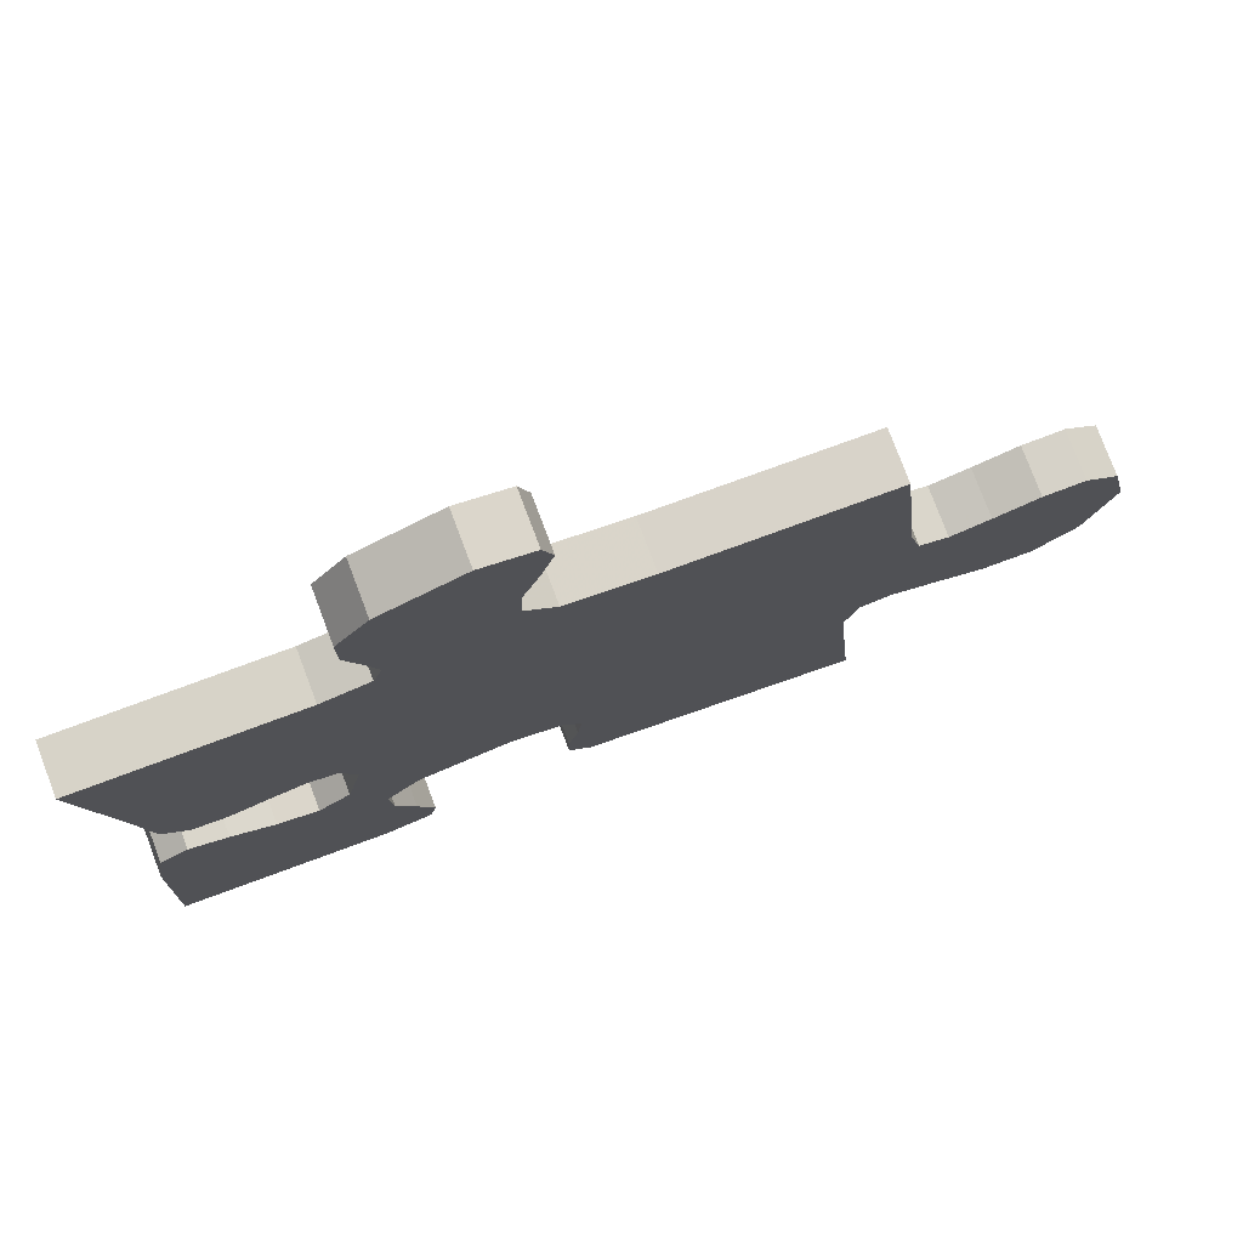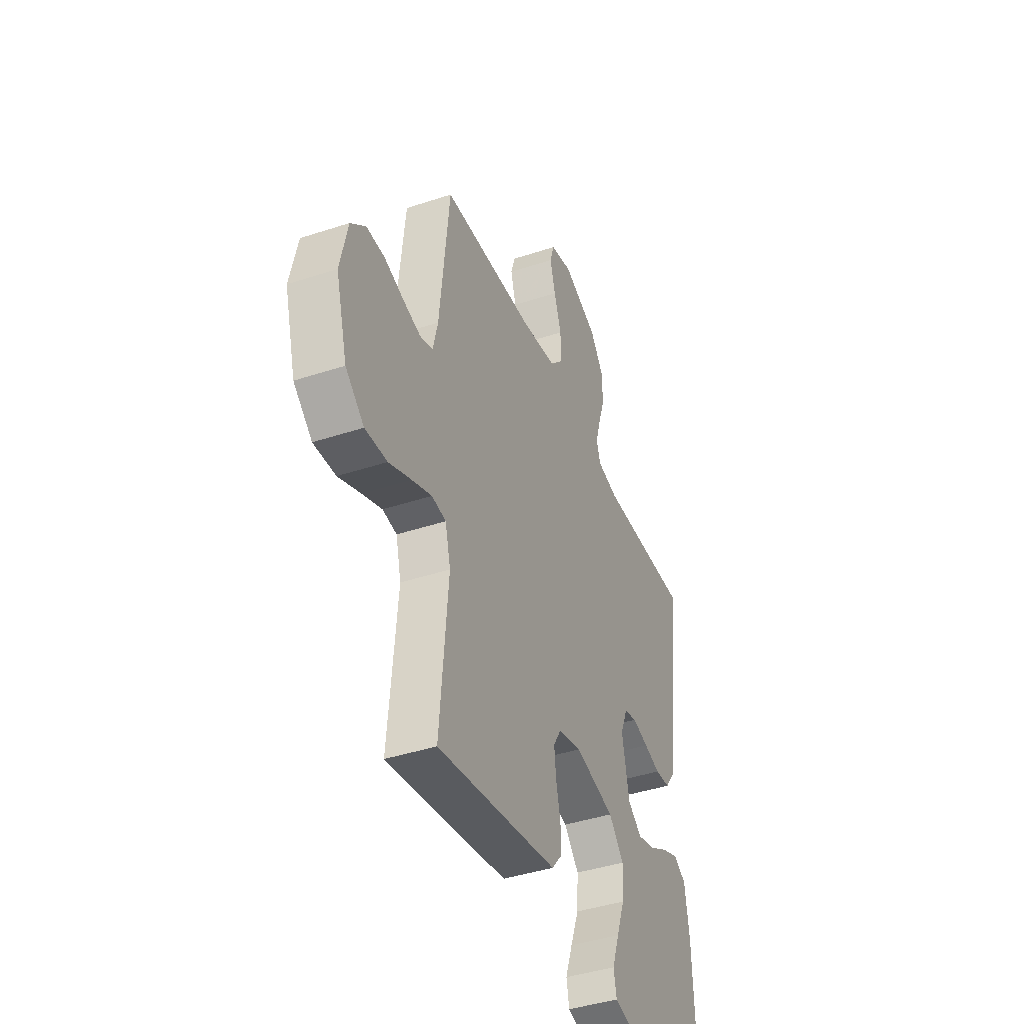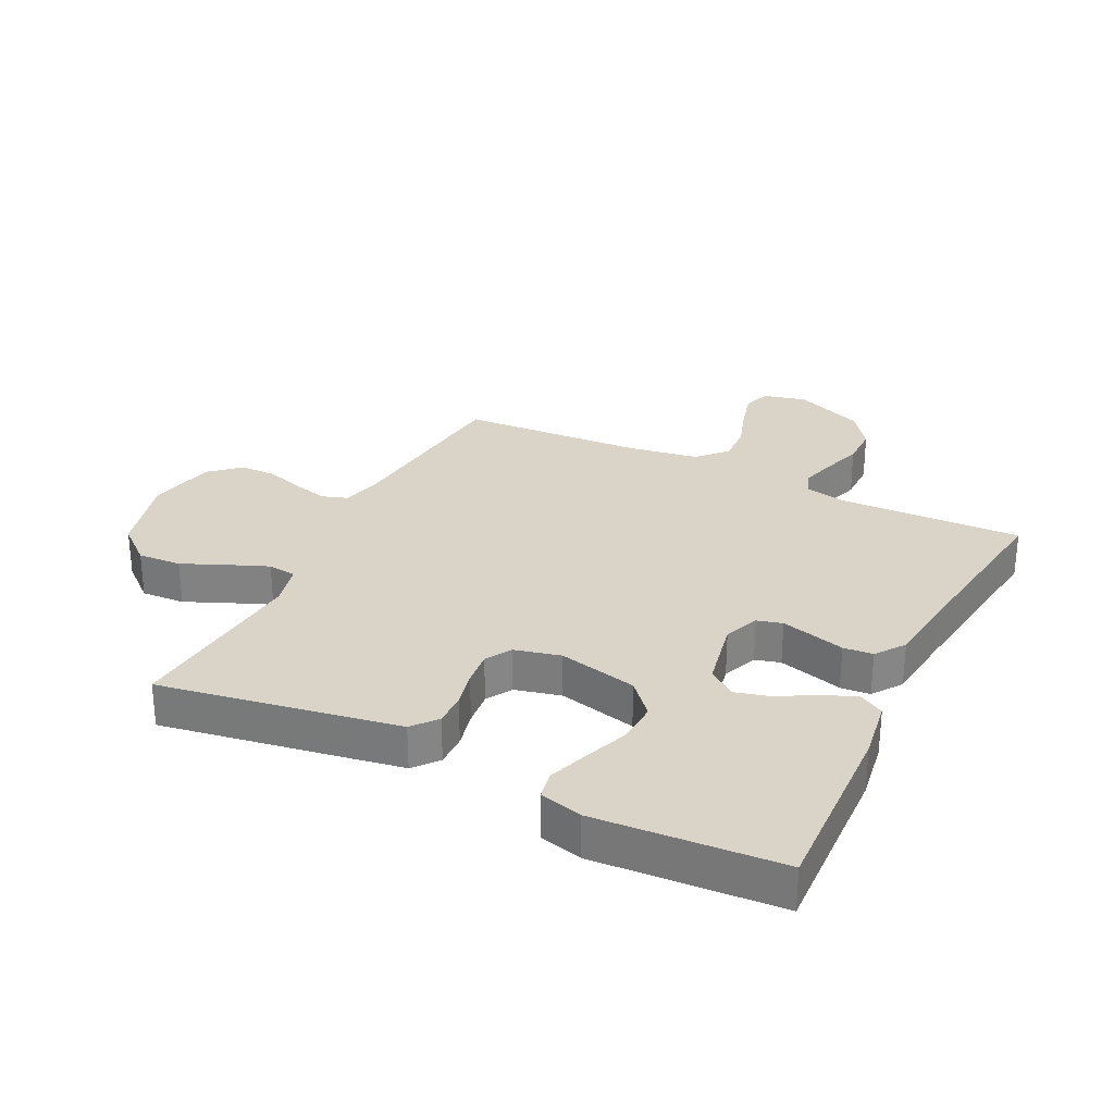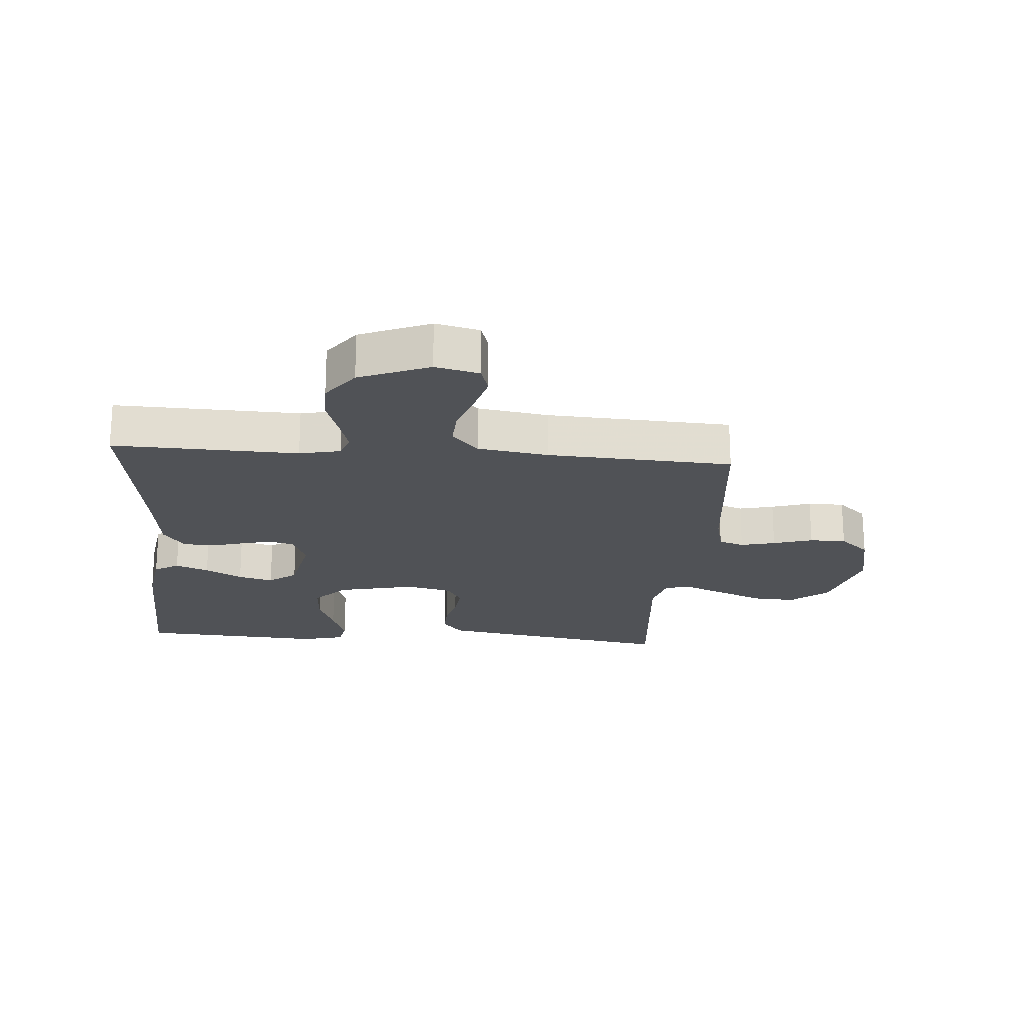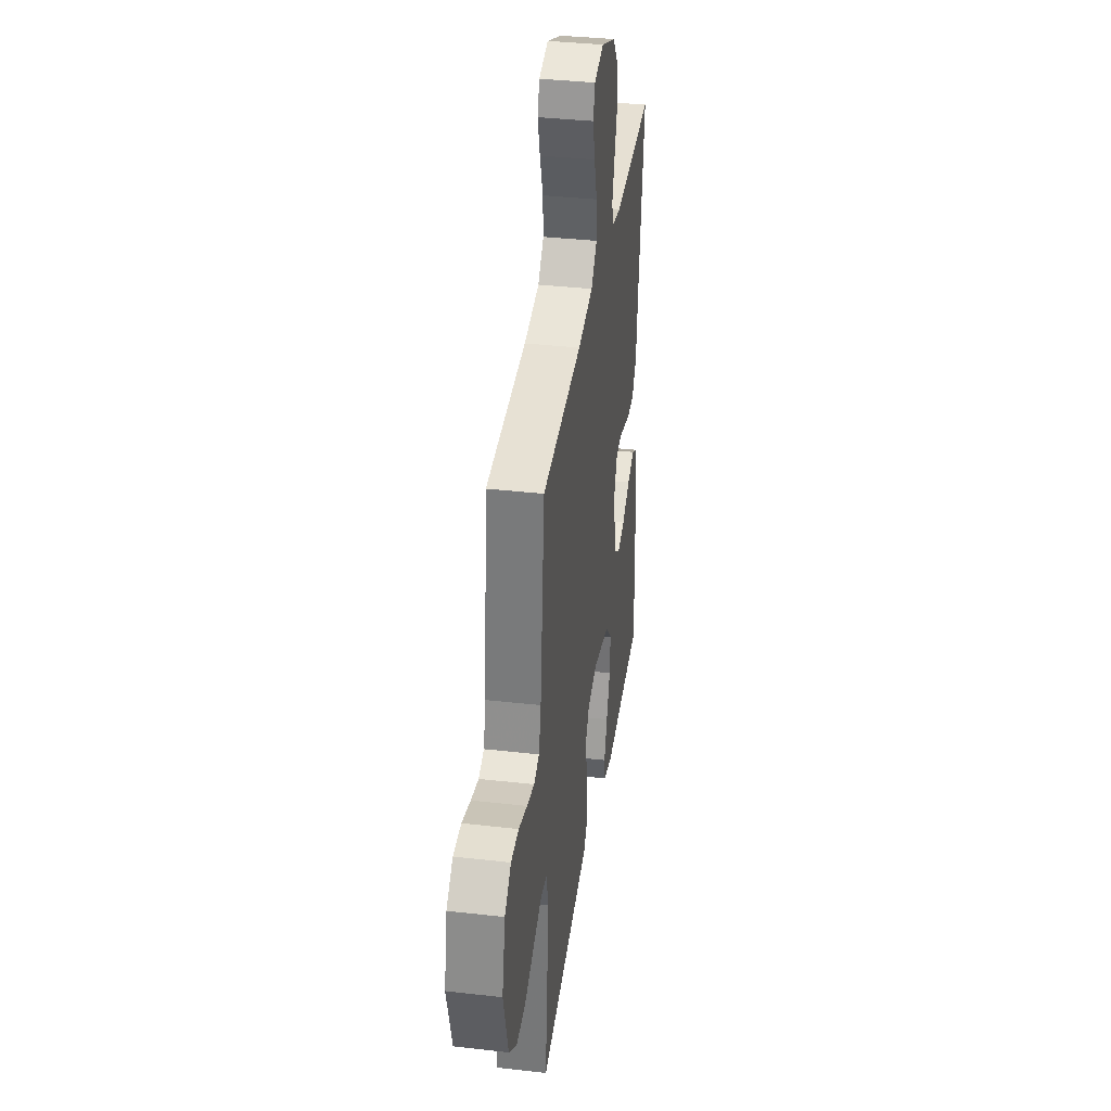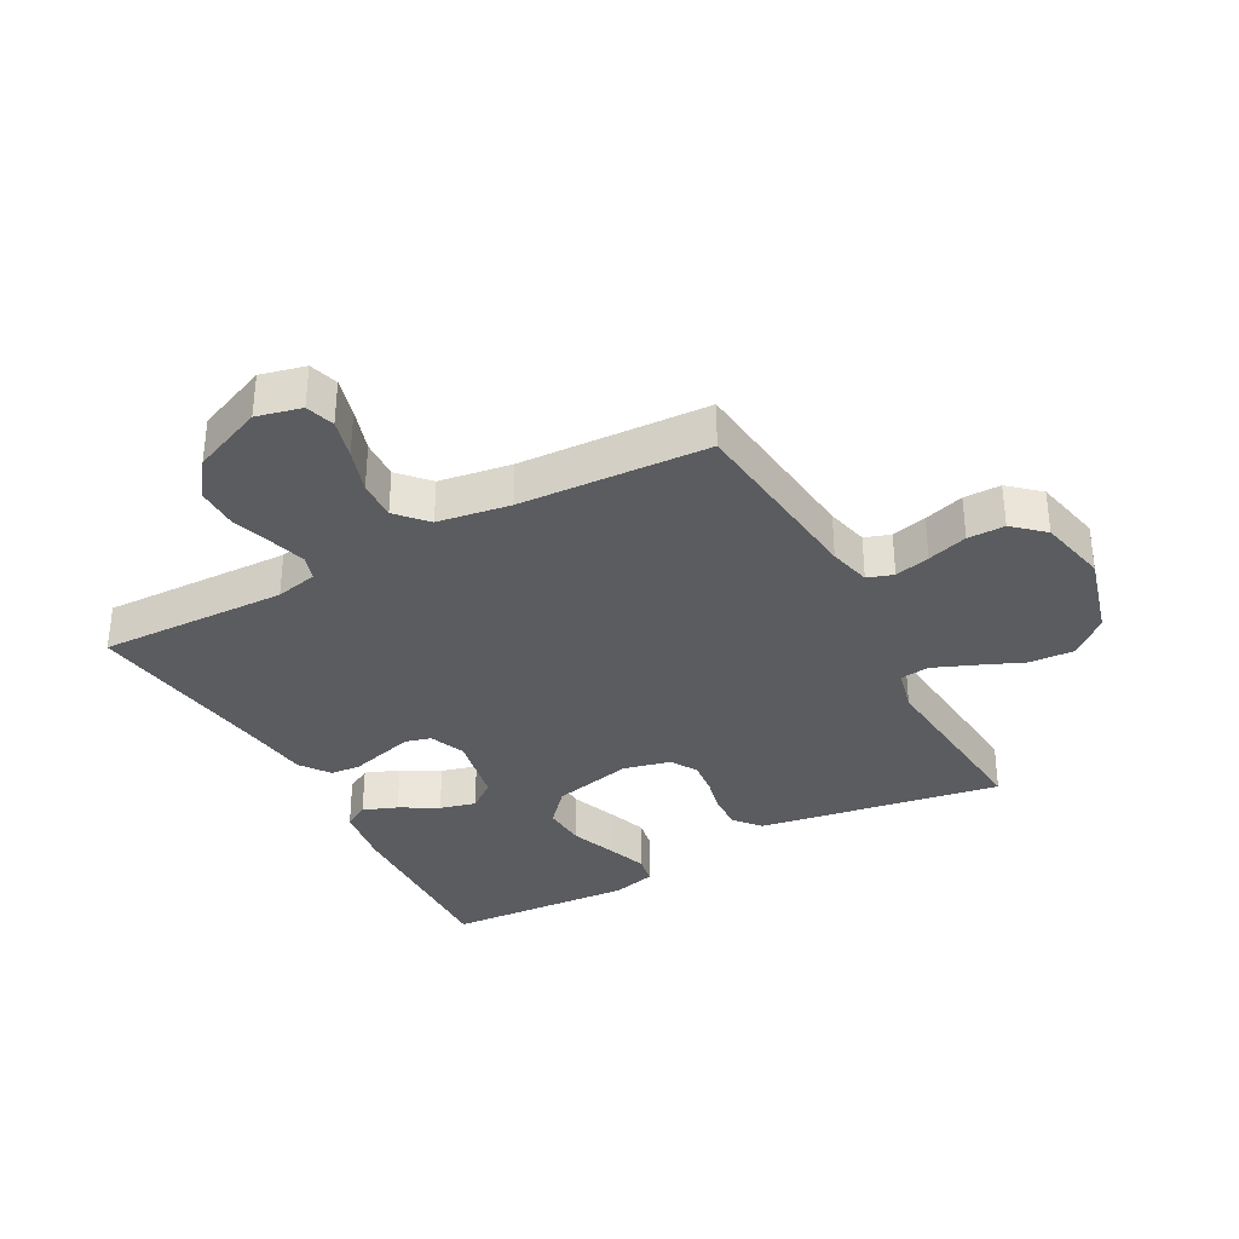
<metadata>
{"format":"obj","ext":"obj","renderer":"f3d","projection":"perspective","resolution":1024,"background":"white","views":[{"elev":78.0,"azim":-20.7,"up":"+Z"},{"elev":-41.6,"azim":111.8,"up":"+Z"},{"elev":28.8,"azim":-153.8,"up":"+Y"},{"elev":-20.7,"azim":-4.6,"up":"+Y"},{"elev":36.8,"azim":98.4,"up":"+Z"},{"elev":-34.2,"azim":28.5,"up":"+Y"}]}
</metadata>
<code>
v 0.5 0.07 -0.5
v 0.2 0.07 -0.45
v 0.112 0.07 -0.435
v 0.079 0.07 -0.395
v 0.08 0.07 -0.341
v 0.094 0.07 -0.281
v 0.1 0.07 -0.225
v 0.075 0.07 -0.183
v 0 0.07 -0.165
v -0.128 0.07 -0.195
v -0.176 0.07 -0.249
v -0.172 0.07 -0.318
v -0.145 0.07 -0.39
v -0.122 0.07 -0.455
v -0.131 0.07 -0.501
v -0.2 0.07 -0.519
v -0.5 0.07 -0.5
v -0.489 0.07 -0.2
v -0.474 0.07 -0.101
v -0.434 0.07 -0.078
v -0.38 0.07 -0.099
v -0.32 0.07 -0.133
v -0.263 0.07 -0.148
v -0.218 0.07 -0.114
v -0.195 0.07 0
v -0.218 0.07 0.057
v -0.259 0.07 0.068
v -0.311 0.07 0.054
v -0.364 0.07 0.039
v -0.412 0.07 0.043
v -0.446 0.07 0.09
v -0.459 0.07 0.2
v -0.5 0.07 0.5
v -0.2 0.07 0.491
v -0.133 0.07 0.506
v -0.12 0.07 0.545
v -0.136 0.07 0.601
v -0.157 0.07 0.666
v -0.157 0.07 0.733
v -0.113 0.07 0.793
v 0 0.07 0.84
v 0.071 0.07 0.823
v 0.085 0.07 0.777
v 0.068 0.07 0.714
v 0.045 0.07 0.644
v 0.042 0.07 0.581
v 0.085 0.07 0.534
v 0.2 0.07 0.516
v 0.5 0.07 0.5
v 0.532 0.07 0.2
v 0.548 0.07 0.133
v 0.589 0.07 0.119
v 0.645 0.07 0.133
v 0.709 0.07 0.153
v 0.768 0.07 0.153
v 0.816 0.07 0.11
v 0.84 0.07 0
v 0.803 0.07 -0.135
v 0.743 0.07 -0.186
v 0.672 0.07 -0.182
v 0.6 0.07 -0.151
v 0.536 0.07 -0.125
v 0.49 0.07 -0.131
v 0.473 0.07 -0.2
v 0.5 0 -0.5
v 0.2 0 -0.45
v 0.112 0 -0.435
v 0.079 0 -0.395
v 0.08 0 -0.341
v 0.094 0 -0.281
v 0.1 0 -0.225
v 0.075 0 -0.183
v 0 0 -0.165
v -0.128 0 -0.195
v -0.176 0 -0.249
v -0.172 0 -0.318
v -0.145 0 -0.39
v -0.122 0 -0.455
v -0.131 0 -0.501
v -0.2 0 -0.519
v -0.5 0 -0.5
v -0.489 0 -0.2
v -0.474 0 -0.101
v -0.434 0 -0.078
v -0.38 0 -0.099
v -0.32 0 -0.133
v -0.263 0 -0.148
v -0.218 0 -0.114
v -0.195 0 0
v -0.218 0 0.057
v -0.259 0 0.068
v -0.311 0 0.054
v -0.364 0 0.039
v -0.412 0 0.043
v -0.446 0 0.09
v -0.459 0 0.2
v -0.5 0 0.5
v -0.2 0 0.491
v -0.133 0 0.506
v -0.12 0 0.545
v -0.136 0 0.601
v -0.157 0 0.666
v -0.157 0 0.733
v -0.113 0 0.793
v 0 0 0.84
v 0.071 0 0.823
v 0.085 0 0.777
v 0.068 0 0.714
v 0.045 0 0.644
v 0.042 0 0.581
v 0.085 0 0.534
v 0.2 0 0.516
v 0.5 0 0.5
v 0.532 0 0.2
v 0.548 0 0.133
v 0.589 0 0.119
v 0.645 0 0.133
v 0.709 0 0.153
v 0.768 0 0.153
v 0.816 0 0.11
v 0.84 0 0
v 0.803 0 -0.135
v 0.743 0 -0.186
v 0.672 0 -0.182
v 0.6 0 -0.151
v 0.536 0 -0.125
v 0.49 0 -0.131
v 0.473 0 -0.2
f 59 60 61
f 58 59 61
f 57 58 61
f 56 57 61
f 55 56 61
f 54 55 61
f 53 54 61
f 52 53 61 62
f 51 52 62 63
f 48 49 50
f 51 63 64
f 50 51 64
f 48 50 64
f 47 48 64
f 43 44 45
f 42 43 45
f 41 42 45
f 40 41 45
f 39 40 45
f 38 39 45
f 37 38 45
f 36 37 45 46
f 64 1 2
f 47 64 2
f 46 47 2
f 36 46 2
f 35 36 2
f 30 31 32
f 29 30 32
f 28 29 32
f 32 33 34
f 28 32 34
f 27 28 34
f 20 21 22
f 19 20 22
f 18 19 22
f 17 18 22
f 16 17 22
f 15 16 22
f 14 15 22
f 13 14 22
f 12 13 22
f 11 12 22 23
f 10 11 23 24
f 4 5 6
f 3 4 6
f 2 3 6
f 2 6 7
f 35 2 7
f 26 27 34 35
f 25 26 35
f 9 10 24 25
f 8 9 25 35
f 7 8 35
f 125 124 123
f 125 123 122
f 125 122 121
f 125 121 120
f 125 120 119
f 125 119 118
f 125 118 117
f 126 125 117 116
f 127 126 116 115
f 114 113 112
f 128 127 115
f 128 115 114
f 128 114 112
f 128 112 111
f 109 108 107
f 109 107 106
f 109 106 105
f 109 105 104
f 109 104 103
f 109 103 102
f 109 102 101
f 110 109 101 100
f 66 65 128
f 66 128 111
f 66 111 110
f 66 110 100
f 66 100 99
f 96 95 94
f 96 94 93
f 96 93 92
f 98 97 96
f 98 96 92
f 98 92 91
f 86 85 84
f 86 84 83
f 86 83 82
f 86 82 81
f 86 81 80
f 86 80 79
f 86 79 78
f 86 78 77
f 86 77 76
f 87 86 76 75
f 88 87 75 74
f 70 69 68
f 70 68 67
f 70 67 66
f 71 70 66
f 71 66 99
f 99 98 91 90
f 99 90 89
f 89 88 74 73
f 99 89 73 72
f 99 72 71
f 1 65 66 2
f 2 66 67 3
f 3 67 68 4
f 4 68 69 5
f 5 69 70 6
f 6 70 71 7
f 7 71 72 8
f 8 72 73 9
f 9 73 74 10
f 10 74 75 11
f 11 75 76 12
f 12 76 77 13
f 13 77 78 14
f 14 78 79 15
f 15 79 80 16
f 16 80 81 17
f 17 81 82 18
f 18 82 83 19
f 19 83 84 20
f 20 84 85 21
f 21 85 86 22
f 22 86 87 23
f 23 87 88 24
f 24 88 89 25
f 25 89 90 26
f 26 90 91 27
f 27 91 92 28
f 28 92 93 29
f 29 93 94 30
f 30 94 95 31
f 31 95 96 32
f 32 96 97 33
f 33 97 98 34
f 34 98 99 35
f 35 99 100 36
f 36 100 101 37
f 37 101 102 38
f 38 102 103 39
f 39 103 104 40
f 40 104 105 41
f 41 105 106 42
f 42 106 107 43
f 43 107 108 44
f 44 108 109 45
f 45 109 110 46
f 46 110 111 47
f 47 111 112 48
f 48 112 113 49
f 49 113 114 50
f 50 114 115 51
f 51 115 116 52
f 52 116 117 53
f 53 117 118 54
f 54 118 119 55
f 55 119 120 56
f 56 120 121 57
f 57 121 122 58
f 58 122 123 59
f 59 123 124 60
f 60 124 125 61
f 61 125 126 62
f 62 126 127 63
f 63 127 128 64
f 64 128 65 1

</code>
